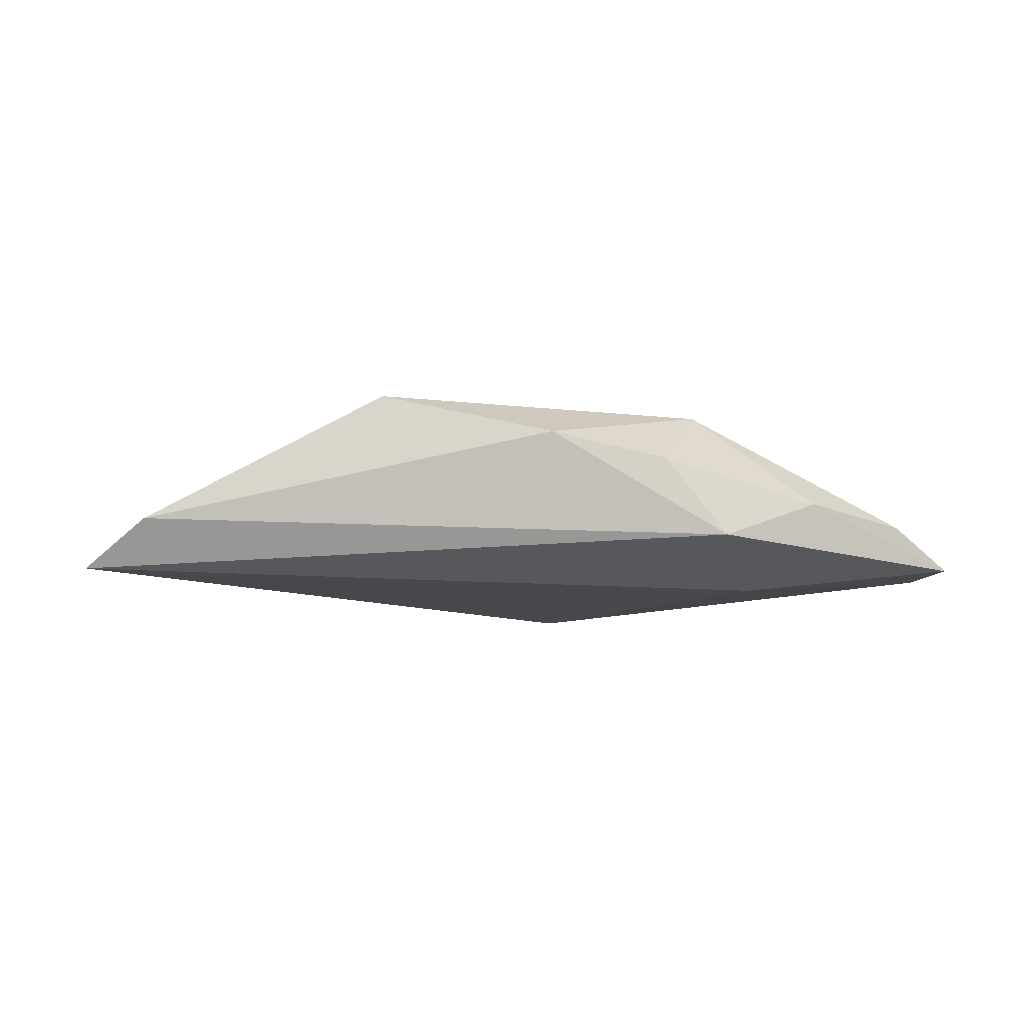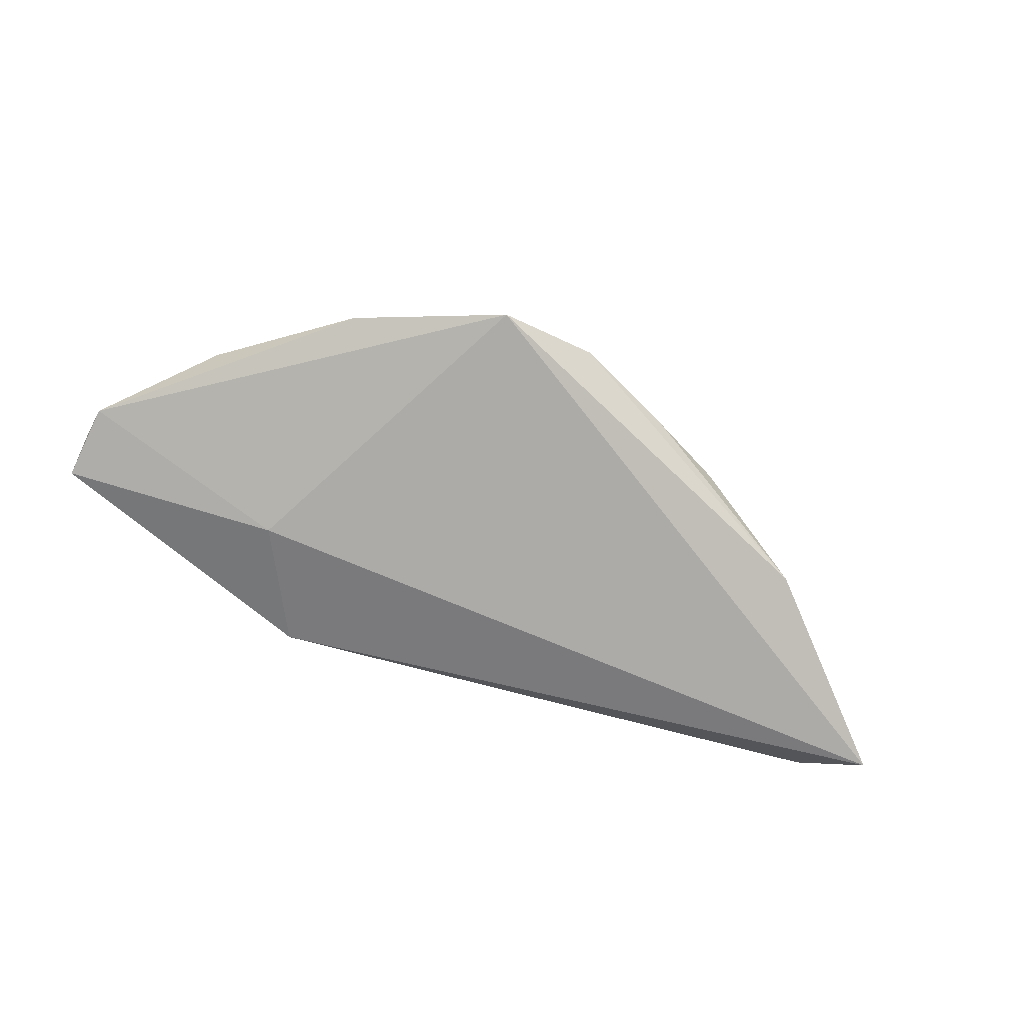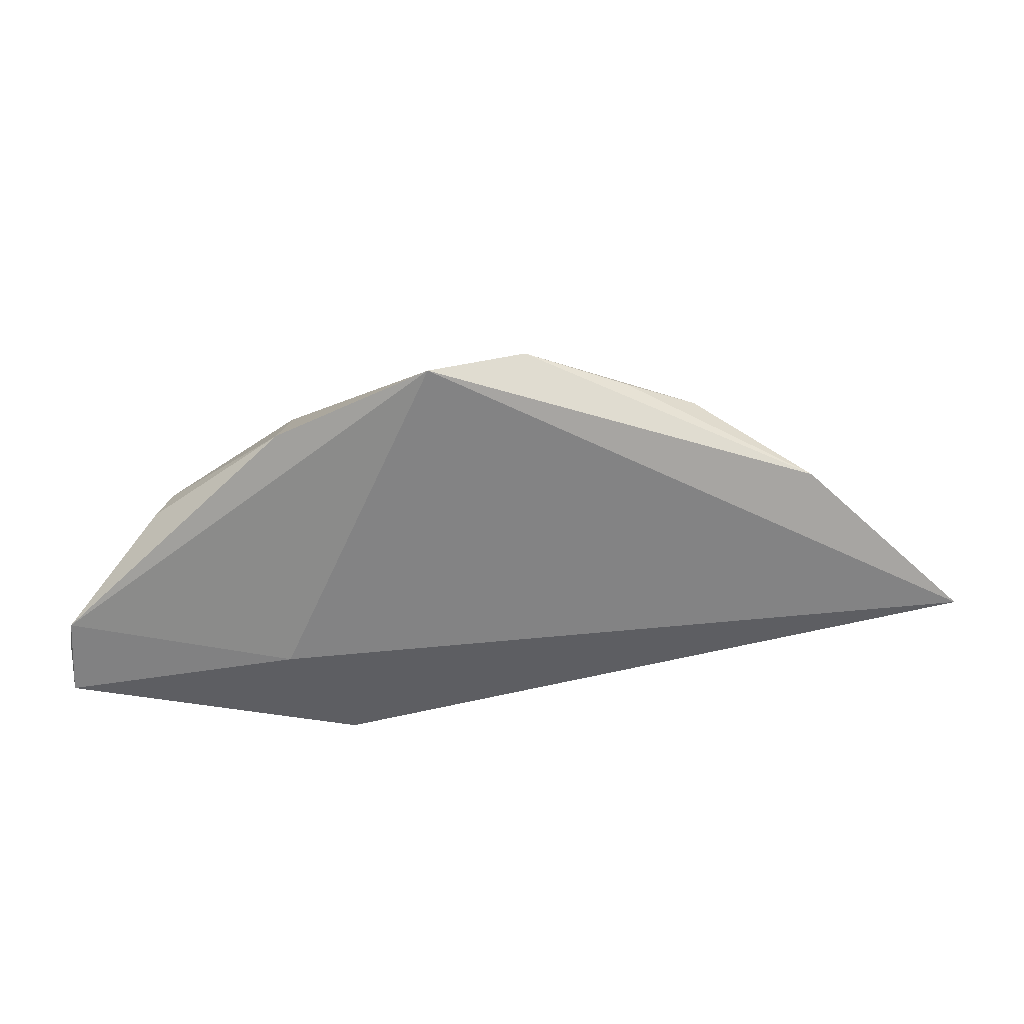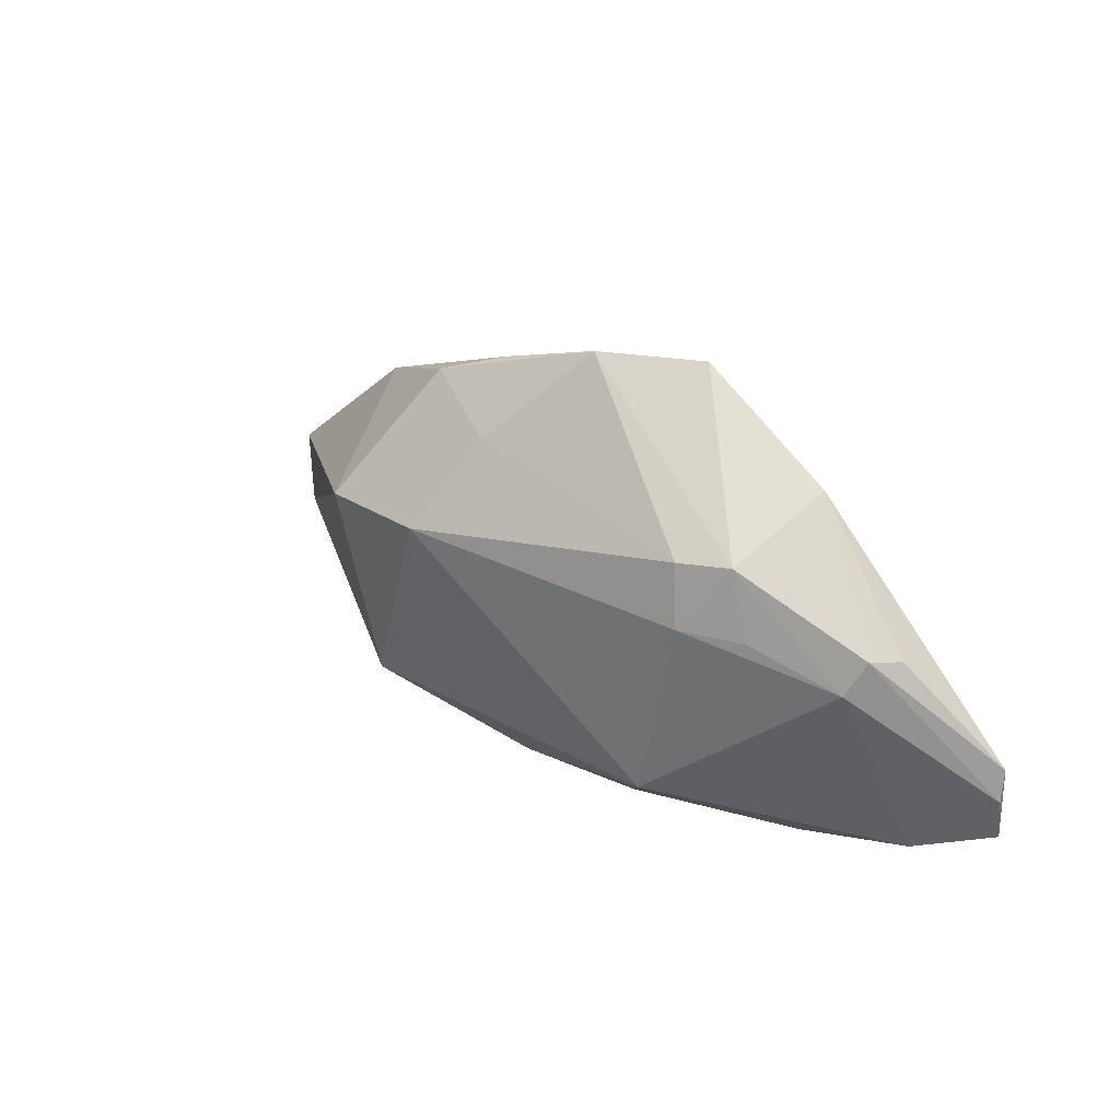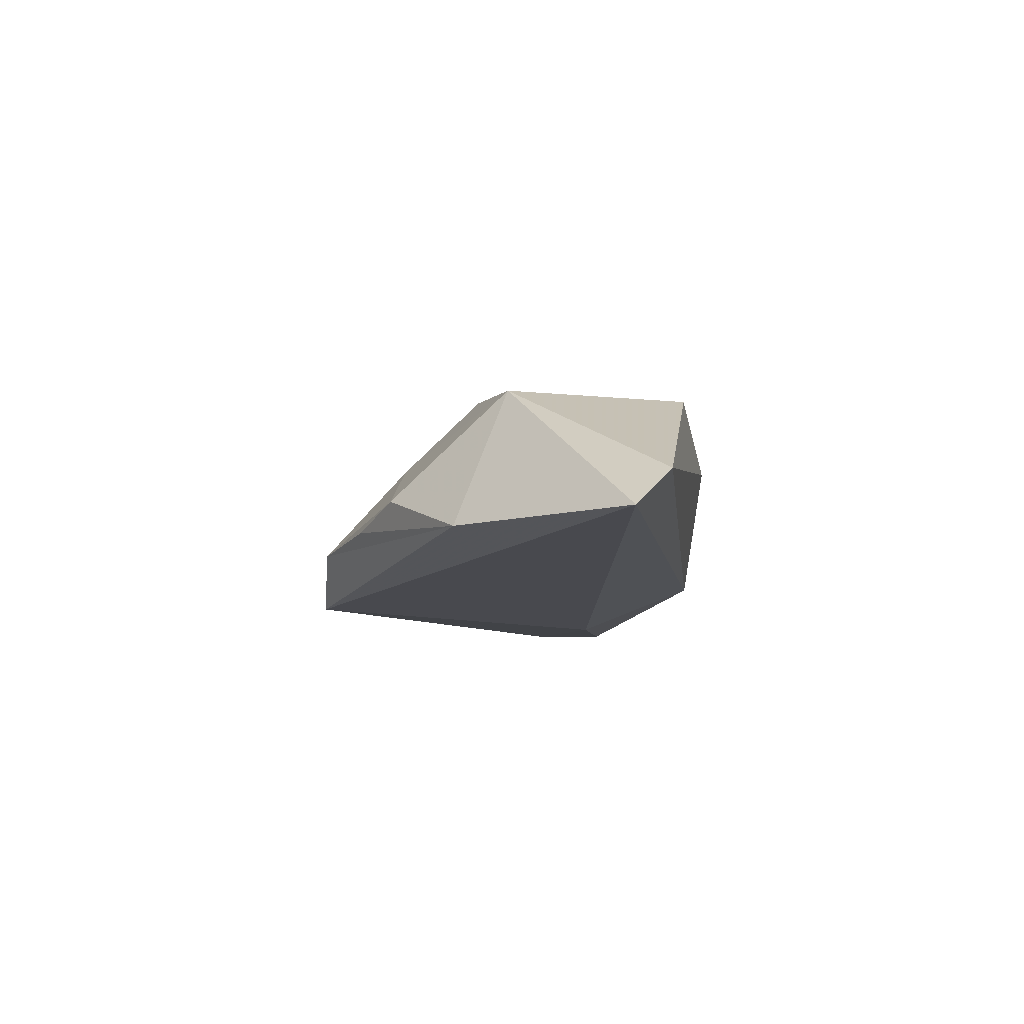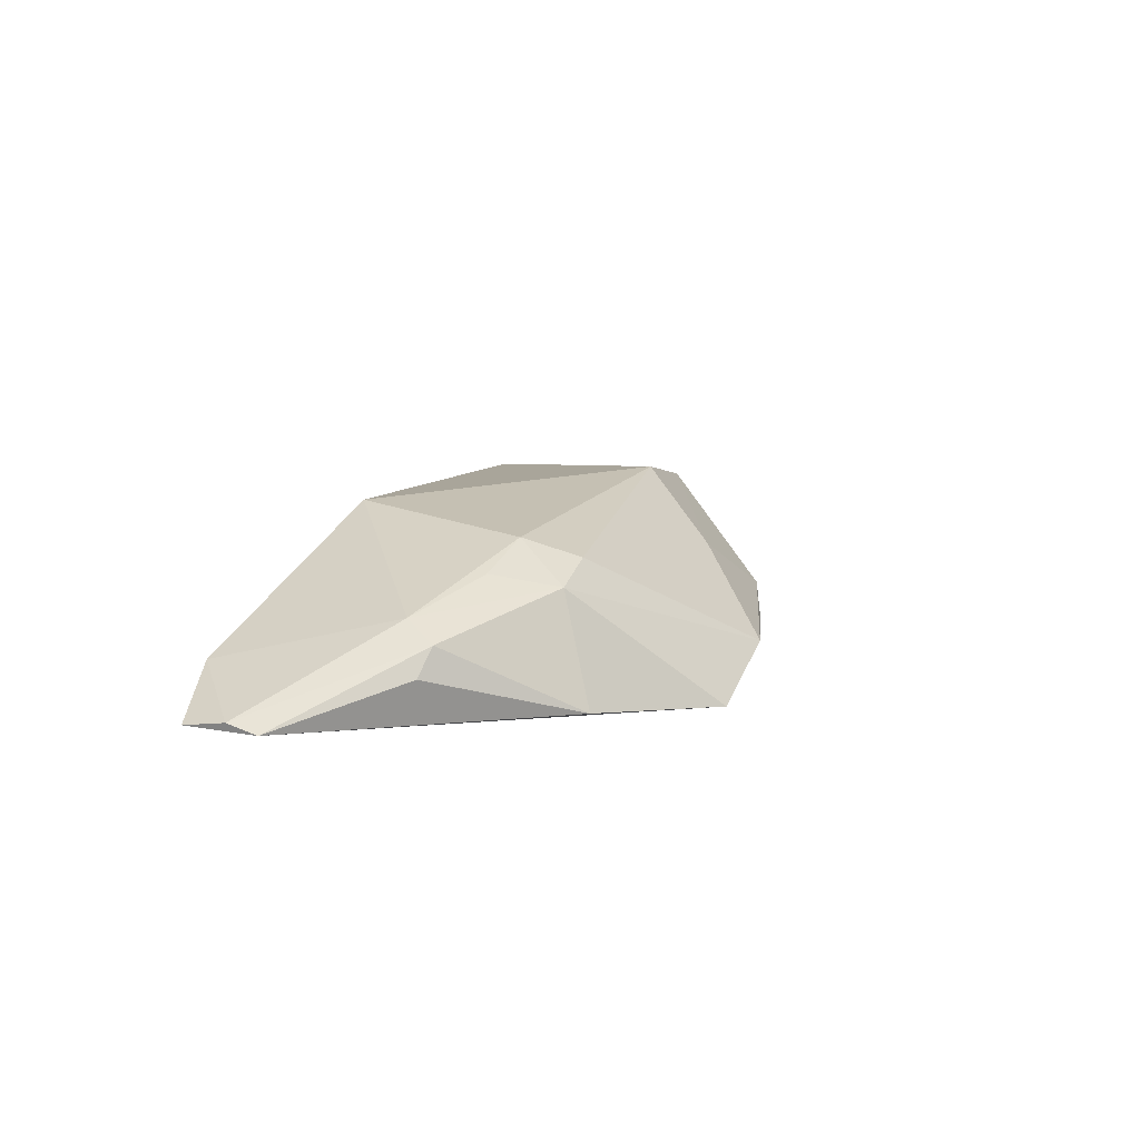
<metadata>
{"format":"obj","ext":"obj","renderer":"f3d","projection":"perspective","resolution":1024,"background":"white","views":[{"elev":-11.1,"azim":-12.6,"up":"+Z"},{"elev":-76.5,"azim":157.4,"up":"+Z"},{"elev":29.2,"azim":171.3,"up":"+Y"},{"elev":35.8,"azim":41.1,"up":"+Y"},{"elev":-12.6,"azim":-91.4,"up":"+Z"},{"elev":10.0,"azim":117.8,"up":"+Z"}]}
</metadata>
<code>
v 0.04681 0.01027 -0.0022
v 0.04285 0.00658 0.003915
v 0.01309 -0.02464 0.005098
v 0.05093 -0.01628 -0.00176
v 0.05925 -0.002849 -0.007498
v 0.02046 -0.0141 0.01362
v -0.04247 0.01257 -0.008534
v 0.03126 0.01059 0.007617
v -0.01675 0.009275 0.01524
v 0.05987 -0.01311 -0.007335
v 0.01045 0.03296 -0.01067
v 0.03017 0.02392 -0.008266
v -0.02593 -0.01952 0.013
v 0.02319 0.01062 0.01092
v -0.01263 0.01991 0.005768
v -0.01696 0.02606 -0.004208
v -0.05733 -0.0141 -0.004382
v 0.03028 -0.009166 -0.01067
v 0.04439 0.01104 0.001406
v -0.03412 0.005384 0.01206
v -0.0647 -0.008866 -0.01067
v -0.003214 -0.02488 0.007997
v -0.02706 0.02136 -0.001877
v 0.05974 -0.006981 -0.006374
v 0.02114 0.01827 0.008693
v 0.03618 -0.02103 0.0002714
v 0.02168 -0.02488 -0.005389
v 0.0276 0.01903 0.006068
v -0.003041 0.03184 -0.00489
f 17 20 21
f 27 22 17
f 17 21 27
f 10 27 18
f 18 27 21
f 11 18 21
f 5 11 12
f 10 18 5
f 18 11 5
f 4 6 26
f 26 27 10
f 10 4 26
f 24 4 10
f 10 5 24
f 24 5 19
f 22 6 13
f 17 22 13
f 13 20 17
f 9 6 14
f 14 25 9
f 20 13 9
f 9 13 6
f 2 6 4
f 2 24 19
f 4 24 2
f 14 6 2
f 2 8 14
f 7 11 21
f 29 11 7
f 7 21 20
f 20 23 7
f 28 11 29
f 29 25 28
f 12 11 28
f 28 19 12
f 28 2 19
f 8 2 28
f 28 25 14
f 14 8 28
f 12 19 1
f 1 5 12
f 19 5 1
f 3 6 22
f 3 26 6
f 22 27 3
f 27 26 3
f 15 25 29
f 15 9 25
f 29 23 15
f 15 23 20
f 20 9 15
f 16 23 29
f 29 7 16
f 16 7 23

</code>
